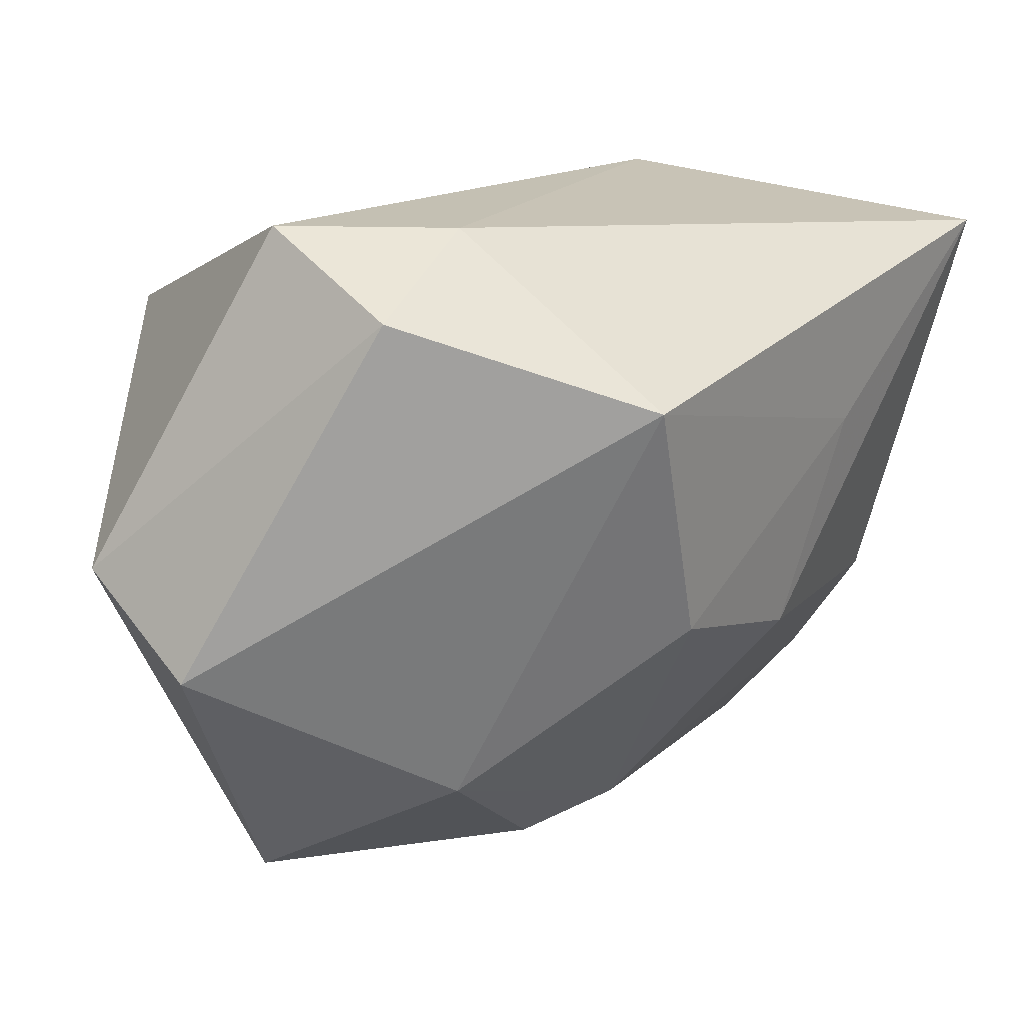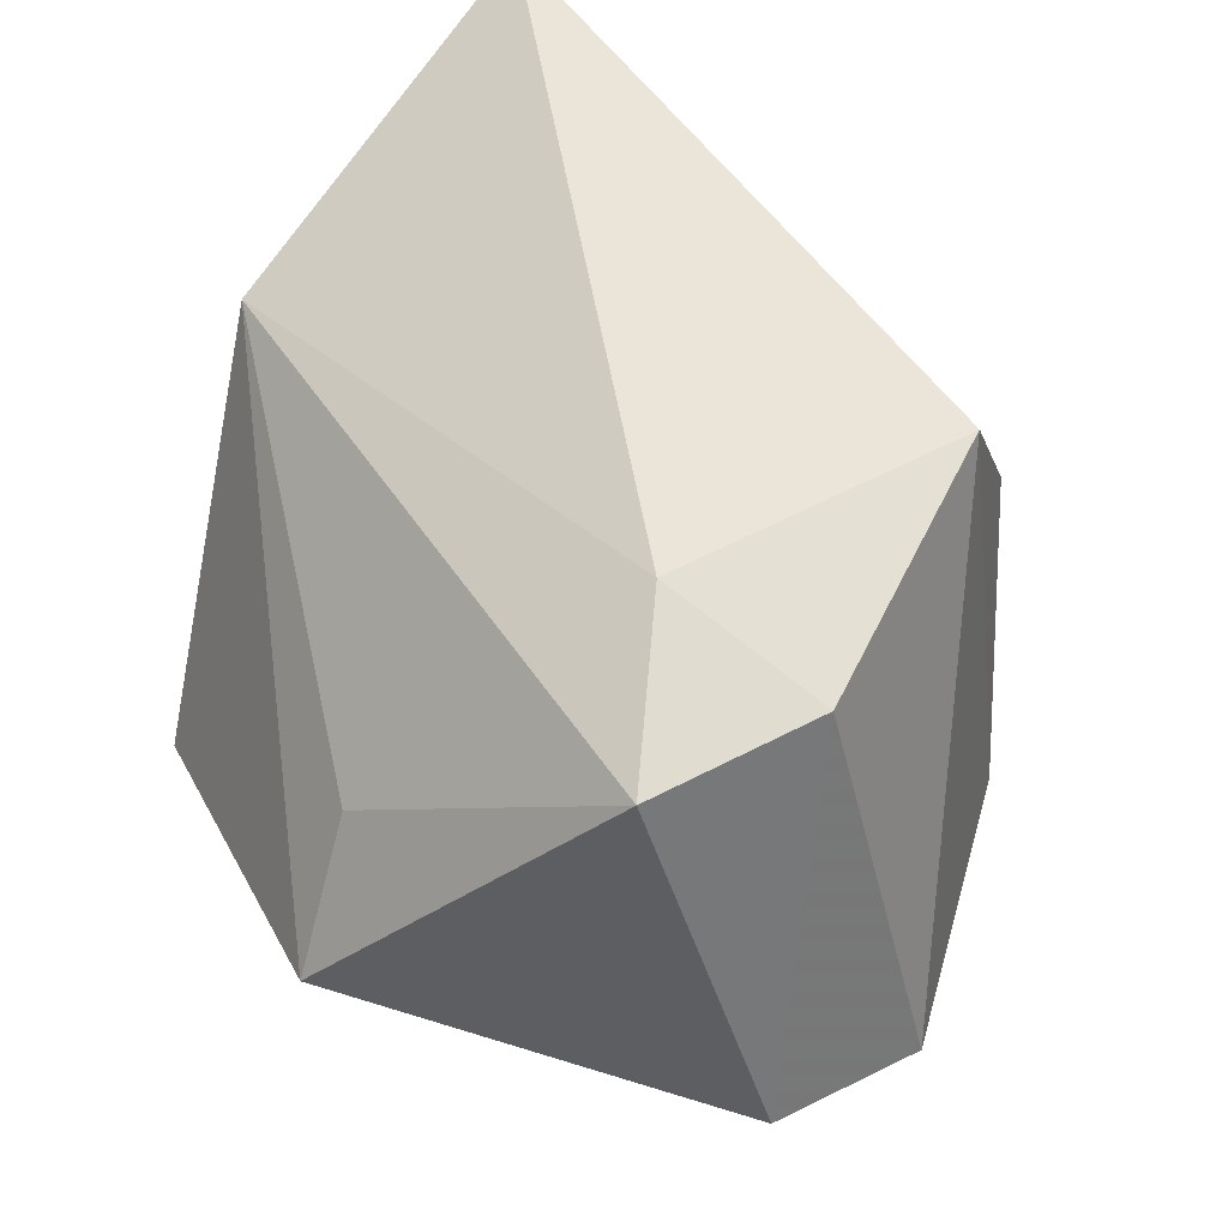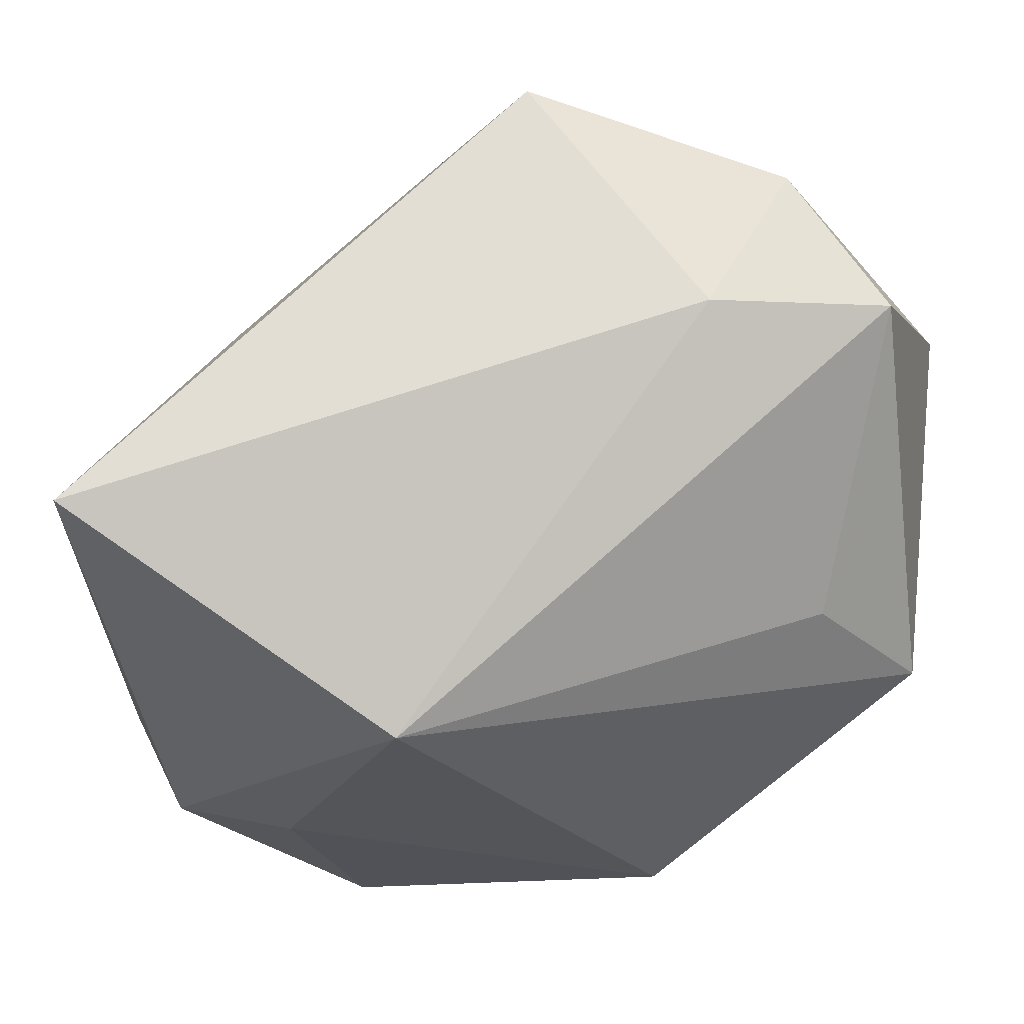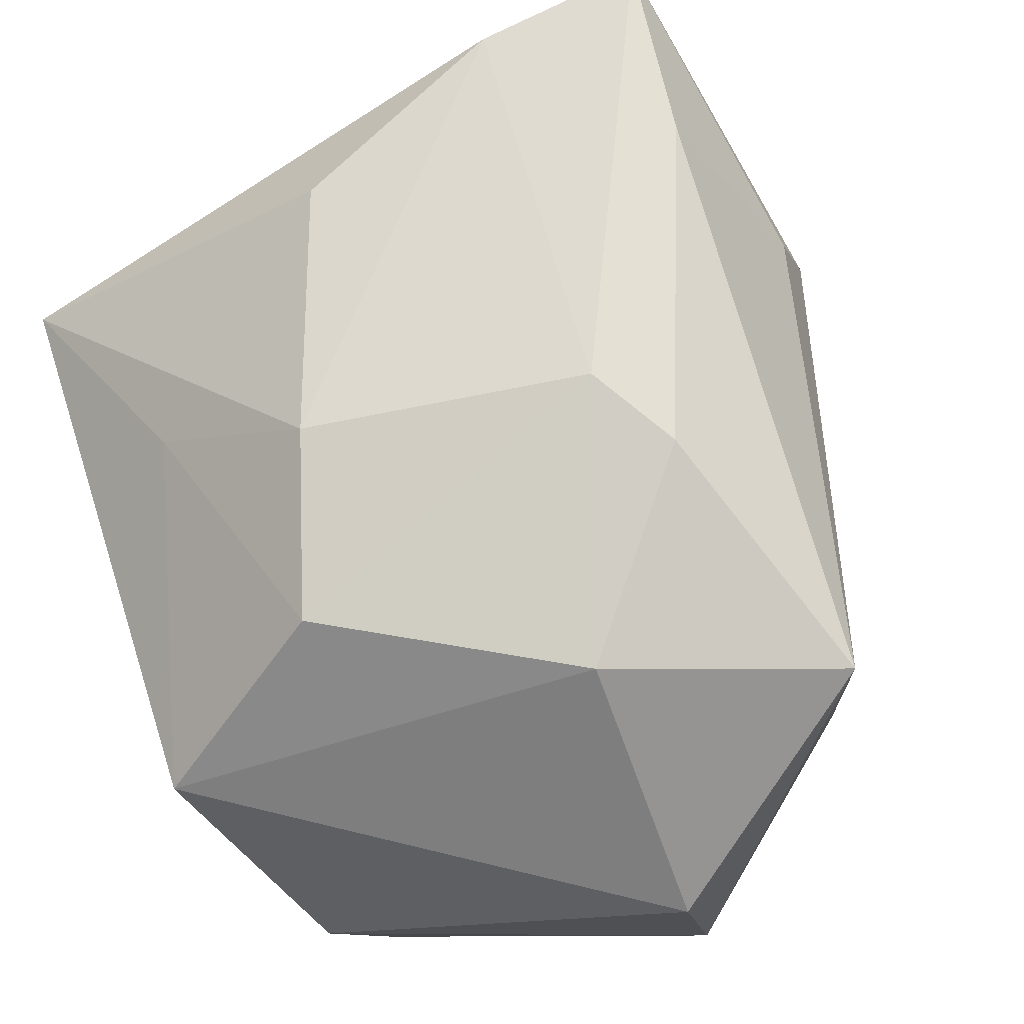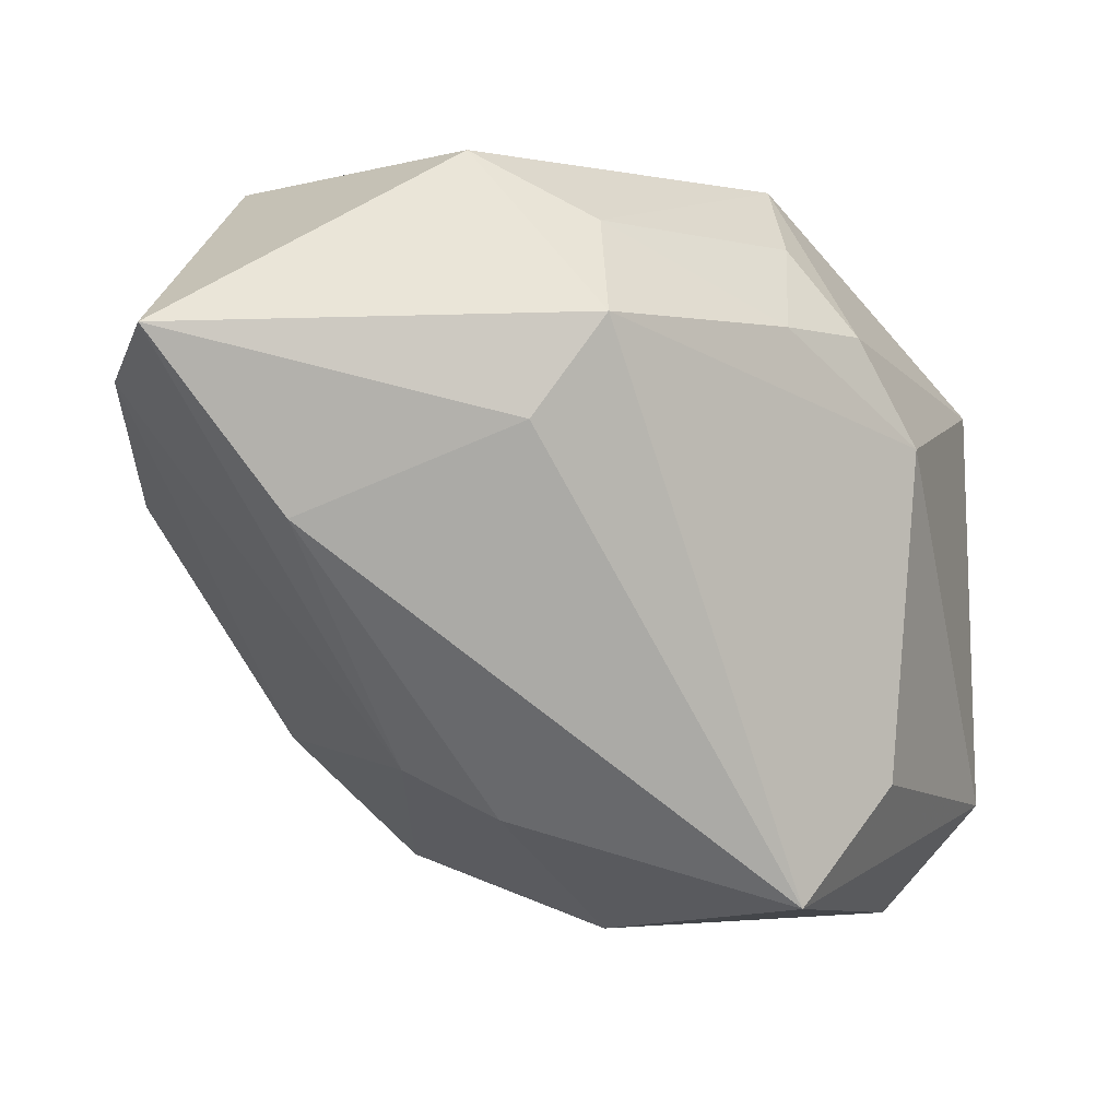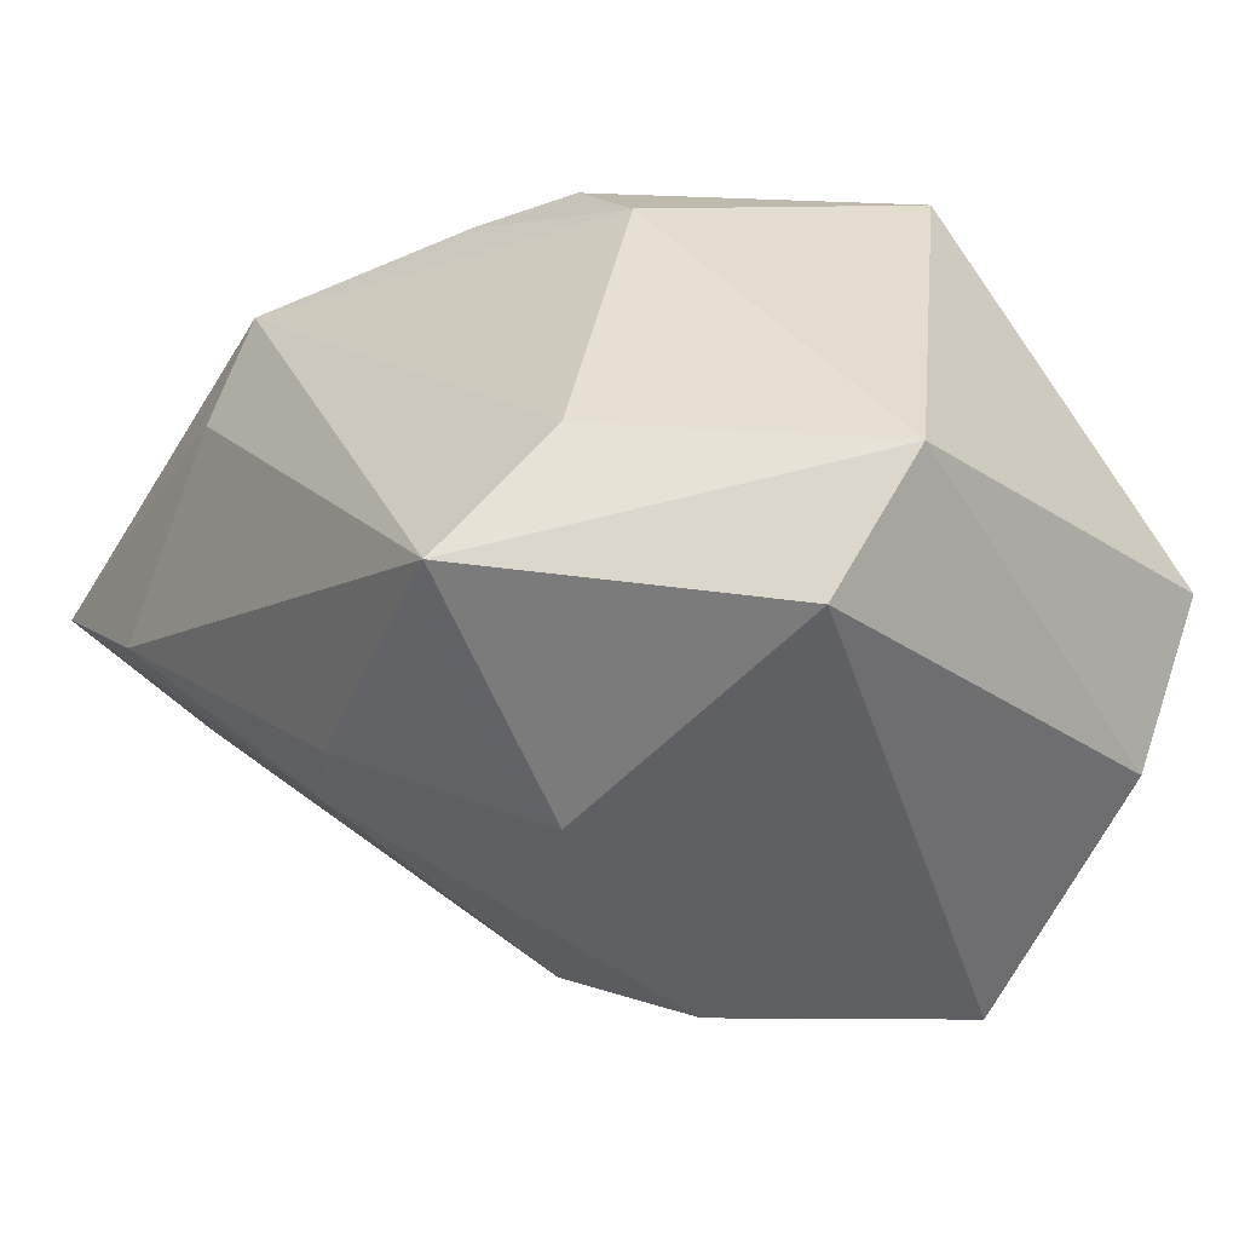
<metadata>
{"format":"obj","ext":"obj","renderer":"f3d","projection":"perspective","resolution":1024,"background":"white","views":[{"elev":-49.8,"azim":162.3,"up":"+Z"},{"elev":60.1,"azim":105.4,"up":"+Y"},{"elev":68.1,"azim":7.3,"up":"+Y"},{"elev":-64.1,"azim":-60.0,"up":"+Z"},{"elev":-0.3,"azim":-8.1,"up":"+Z"},{"elev":-52.4,"azim":58.9,"up":"+Z"}]}
</metadata>
<code>
v 0.04225 -0.0004289 -0.02647
v -0.02663 0.02438 -0.006828
v 0.01784 -0.02882 -0.03277
v -0.02746 -0.03622 0.001184
v -0.04191 -0.02226 0.01333
v 0.003454 -0.008501 -0.03688
v 0.04229 0.004024 0.01232
v 0.01921 -0.008846 0.03295
v -0.03947 -0.0006097 0.003002
v 0.02754 -0.02288 -0.02245
v -0.007702 -0.03913 0.009435
v 0.01875 -0.01864 0.02631
v -0.03821 0.03639 0.01714
v -0.0369 -0.01315 0.02157
v 0.03417 0.03339 -0.01299
v -0.006061 0.02462 0.0315
v -0.008406 -0.02408 -0.02507
v -0.03036 -0.01162 0.03132
v -0.001957 0.03591 -0.03
v -0.02517 0.007551 -0.01963
v -0.01666 -0.01977 -0.02089
v -0.01823 -0.007969 0.03295
v -0.01247 0.01419 -0.03201
v 0.02501 -0.02055 0.01819
v -0.03964 -0.03873 0.0171
v 0.01703 -0.02662 0.01851
v 0.03201 -0.00293 -0.0366
v -0.0009913 -0.03874 0.0185
v 0.02343 0.03411 -0.02478
v 0.03101 -0.01863 0.008121
v -0.0005355 -0.03137 0.02704
v 0.03194 0.01506 0.01123
v 0.01734 0.03639 -0.009943
v -0.01197 -0.0305 0.03295
f 33 13 16
f 16 7 32
f 29 33 15
f 15 32 7
f 15 33 16
f 16 32 15
f 13 33 19
f 19 33 29
f 29 27 19
f 23 19 6
f 6 19 27
f 8 7 16
f 16 13 18
f 13 14 18
f 18 14 25
f 25 34 18
f 28 34 25
f 1 15 7
f 1 27 29
f 29 15 1
f 21 20 23
f 21 6 17
f 23 6 21
f 13 20 9
f 2 20 13
f 23 20 2
f 13 19 2
f 2 19 23
f 17 6 3
f 3 6 27
f 27 1 3
f 16 18 22
f 22 18 34
f 22 8 16
f 34 8 22
f 7 8 24
f 31 8 34
f 34 28 31
f 5 9 20
f 5 21 25
f 20 21 5
f 13 9 5
f 5 14 13
f 25 14 5
f 11 28 25
f 11 3 28
f 30 1 7
f 7 24 30
f 12 24 8
f 8 31 12
f 4 11 25
f 3 11 4
f 17 3 4
f 4 21 17
f 25 21 4
f 28 3 10
f 10 30 28
f 10 3 1
f 1 30 10
f 26 31 28
f 26 12 31
f 24 12 26
f 28 30 26
f 26 30 24

</code>
